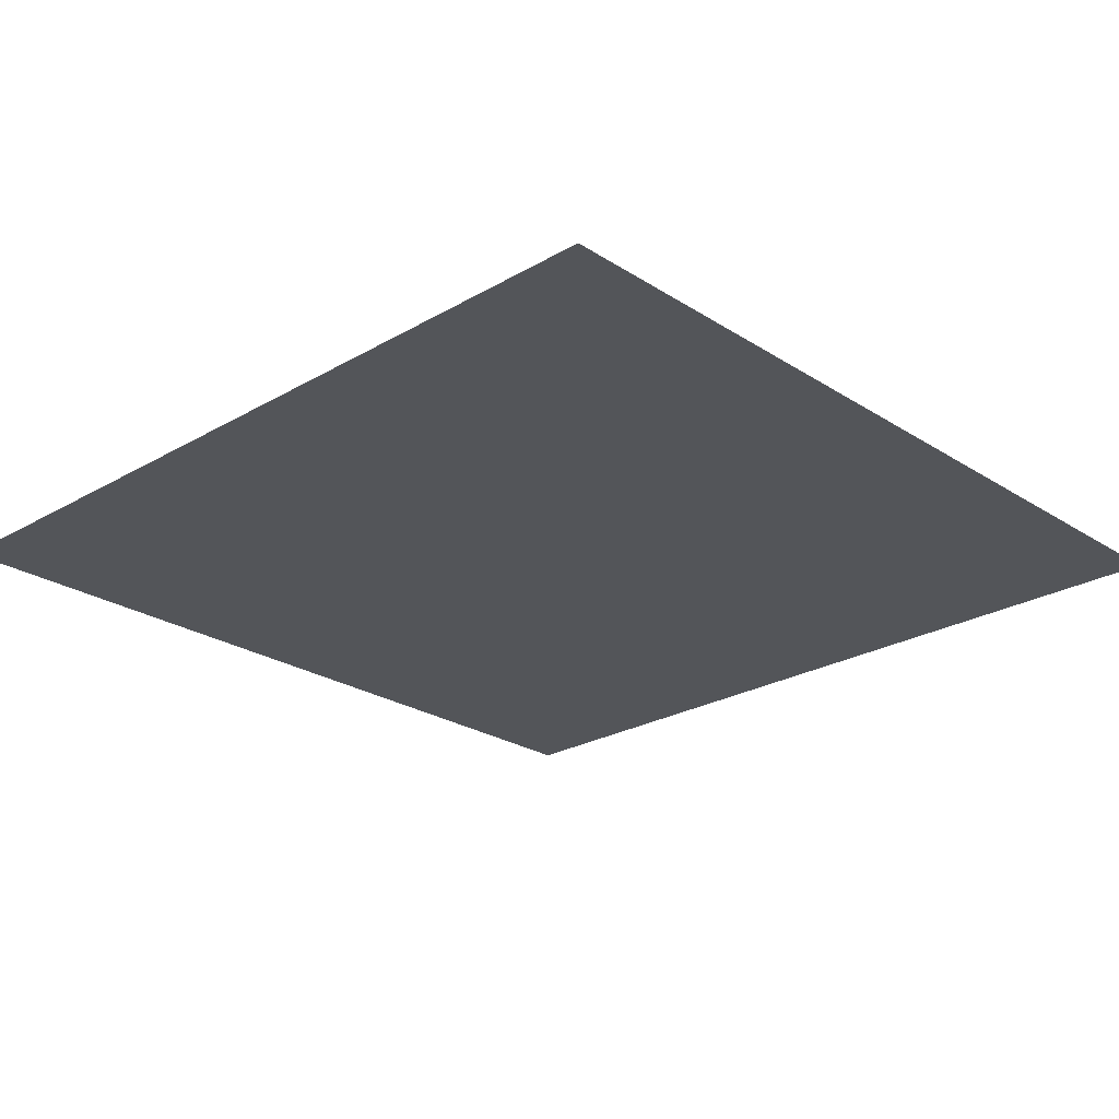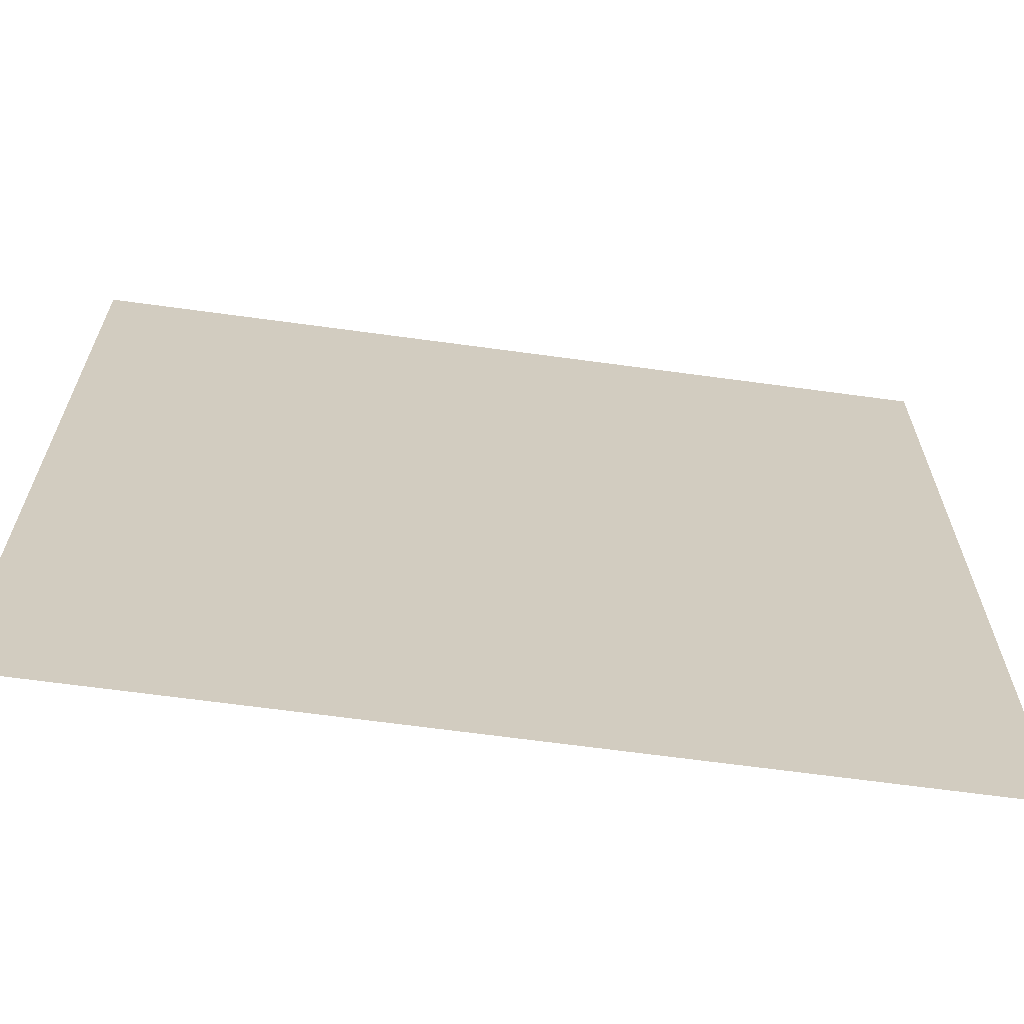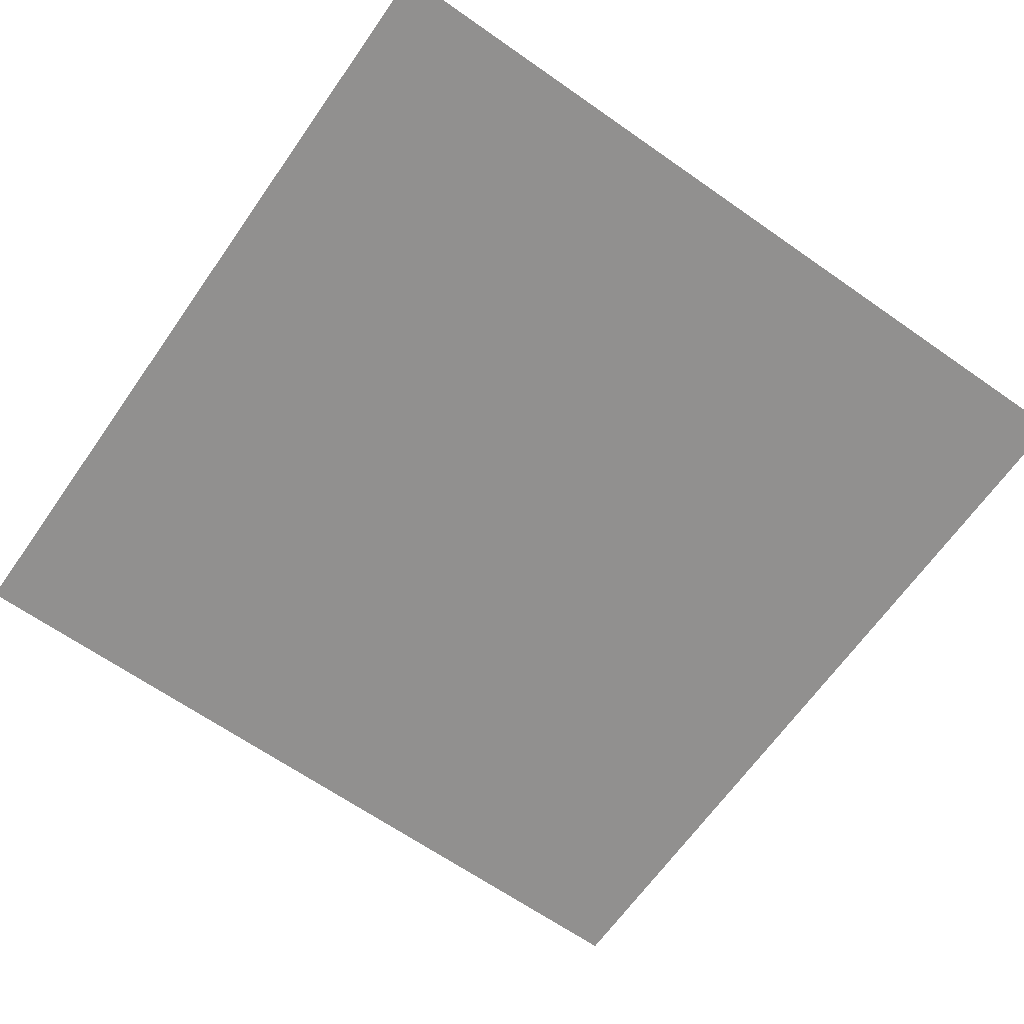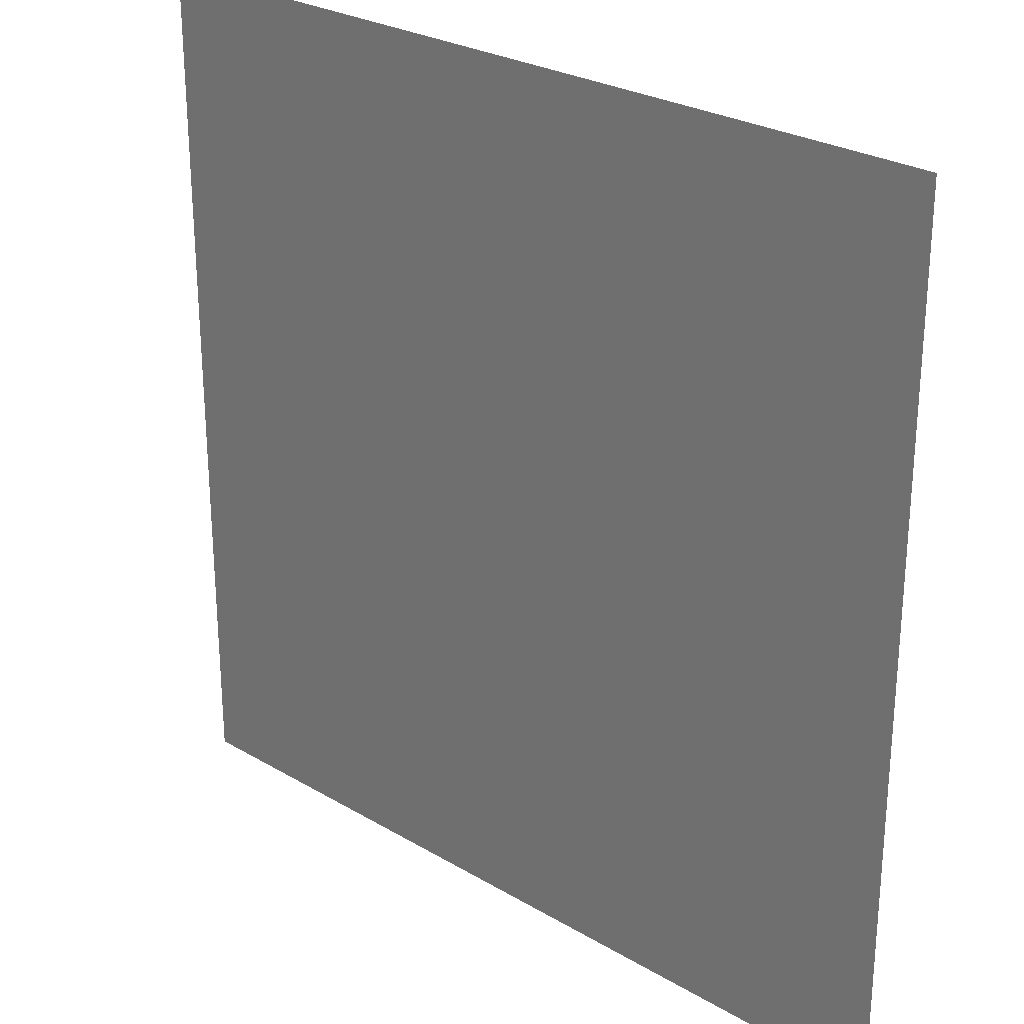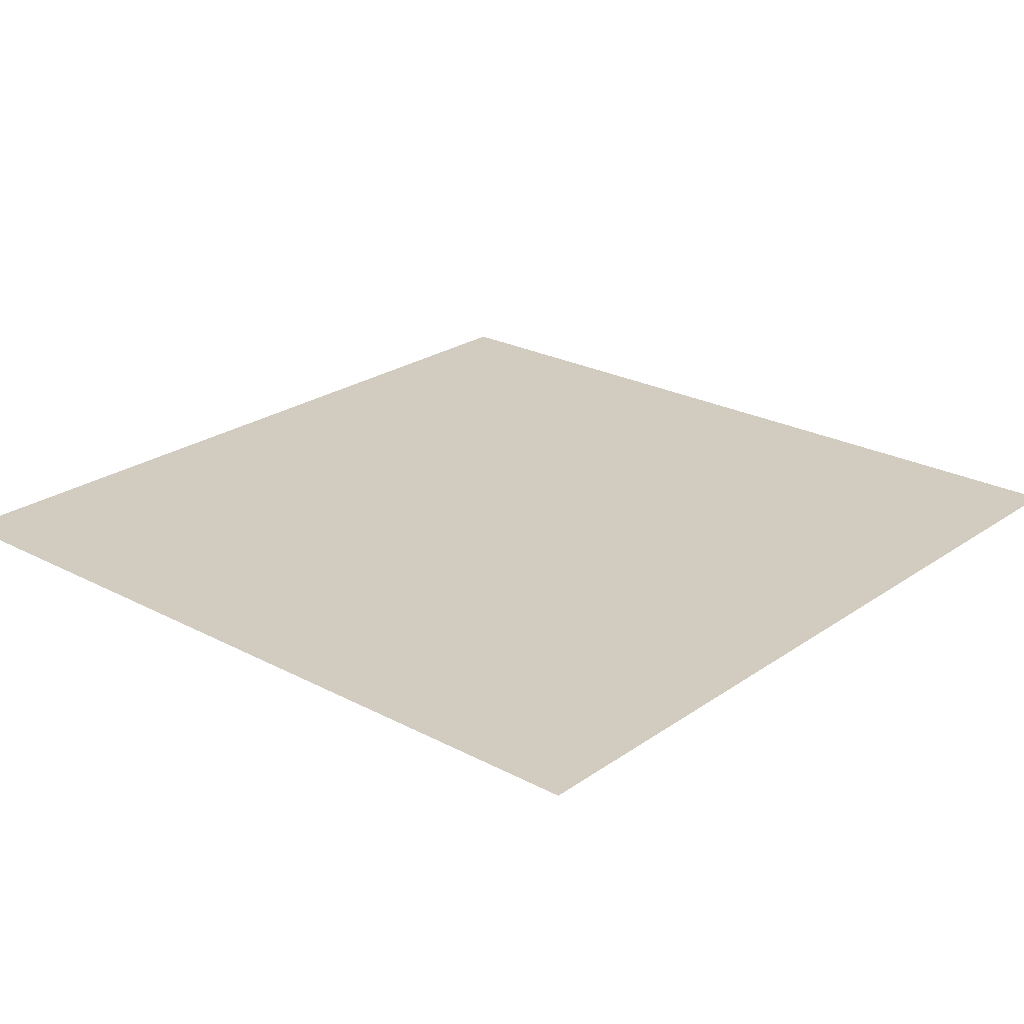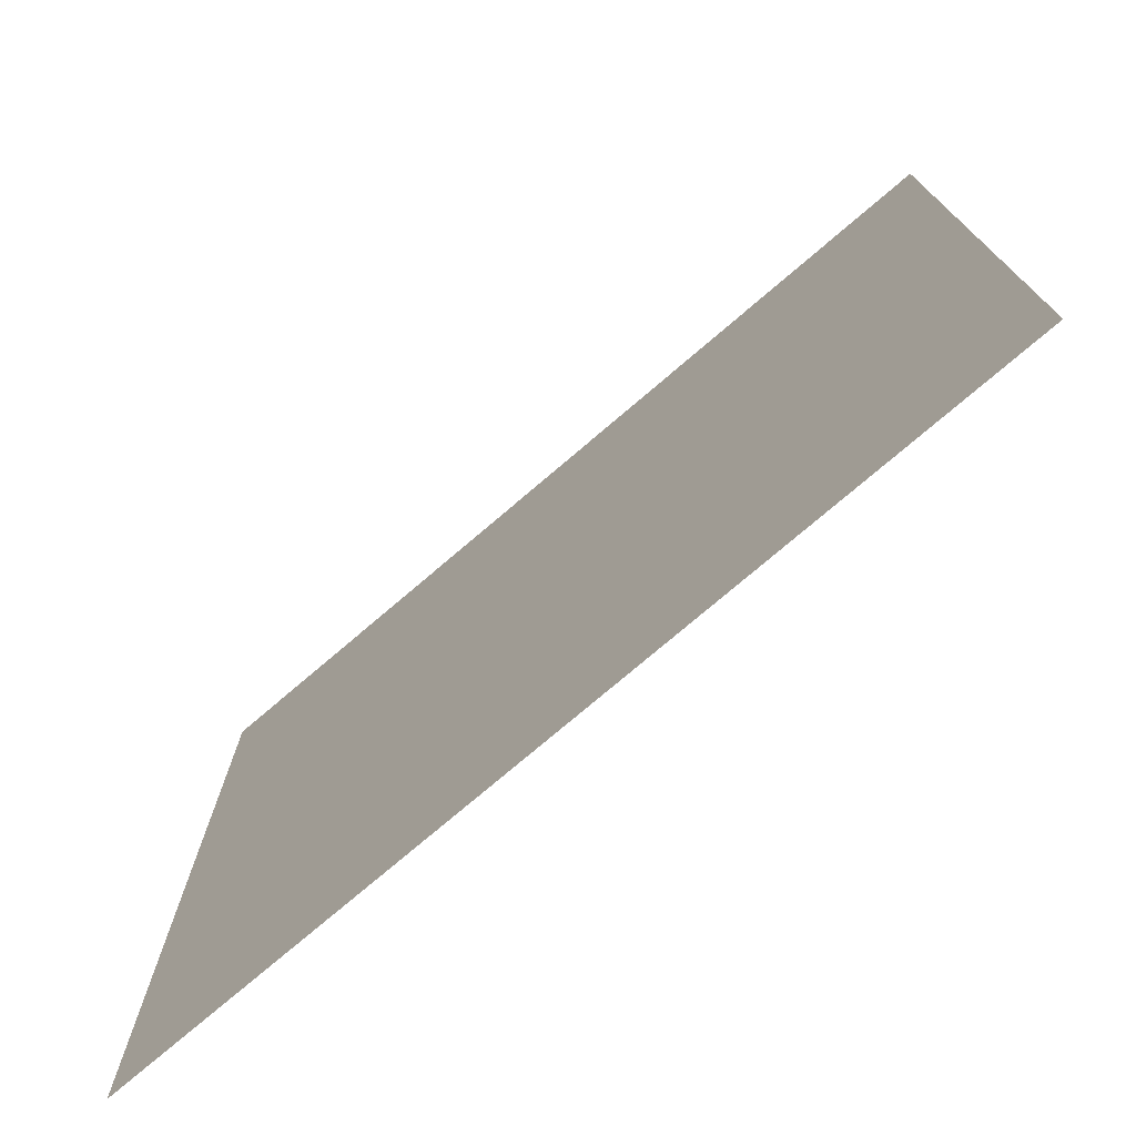
<metadata>
{"format":"obj","ext":"obj","renderer":"f3d","projection":"perspective","resolution":1024,"background":"white","views":[{"elev":-24.5,"azim":43.6,"up":"+Z"},{"elev":-66.2,"azim":172.2,"up":"+Y"},{"elev":-65.7,"azim":-125.1,"up":"+Z"},{"elev":26.8,"azim":-137.4,"up":"+Y"},{"elev":24.0,"azim":-138.8,"up":"+Z"},{"elev":-75.7,"azim":40.5,"up":"+Y"}]}
</metadata>
<code>
g 288
v -0.5 -0.5 3.062e-17
v 0.5 -0.5 3.062e-17
v -0.5 0.5 -3.062e-17
v 0.5 0.5 -3.062e-17
f 2 4 1
f 3 1 4

</code>
